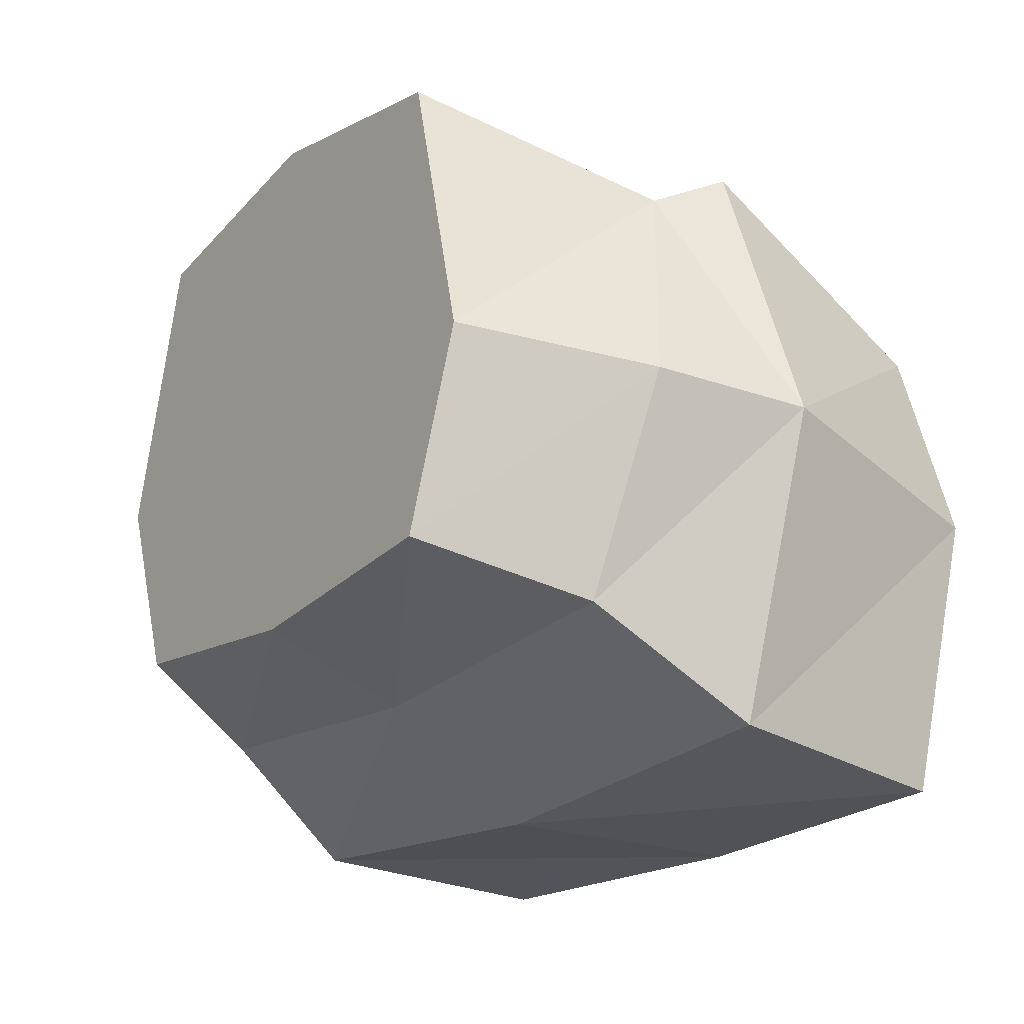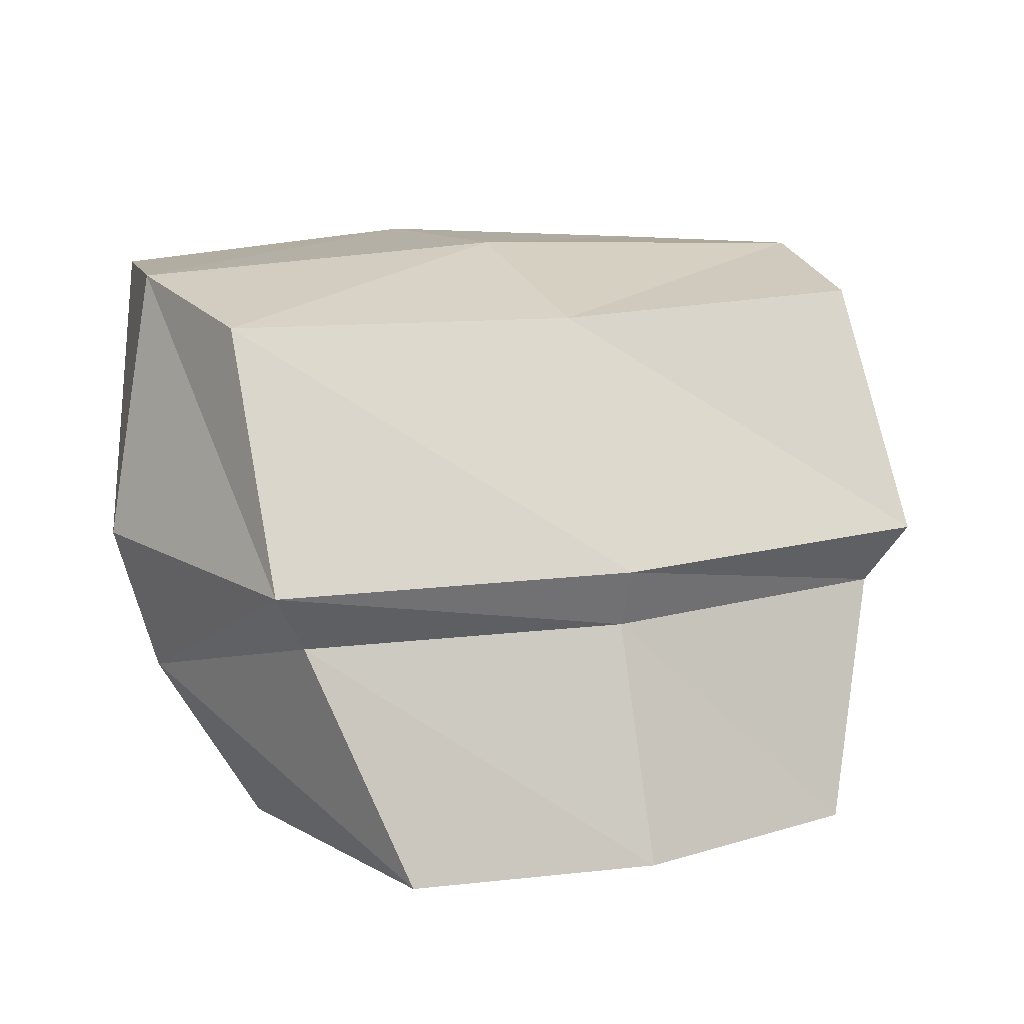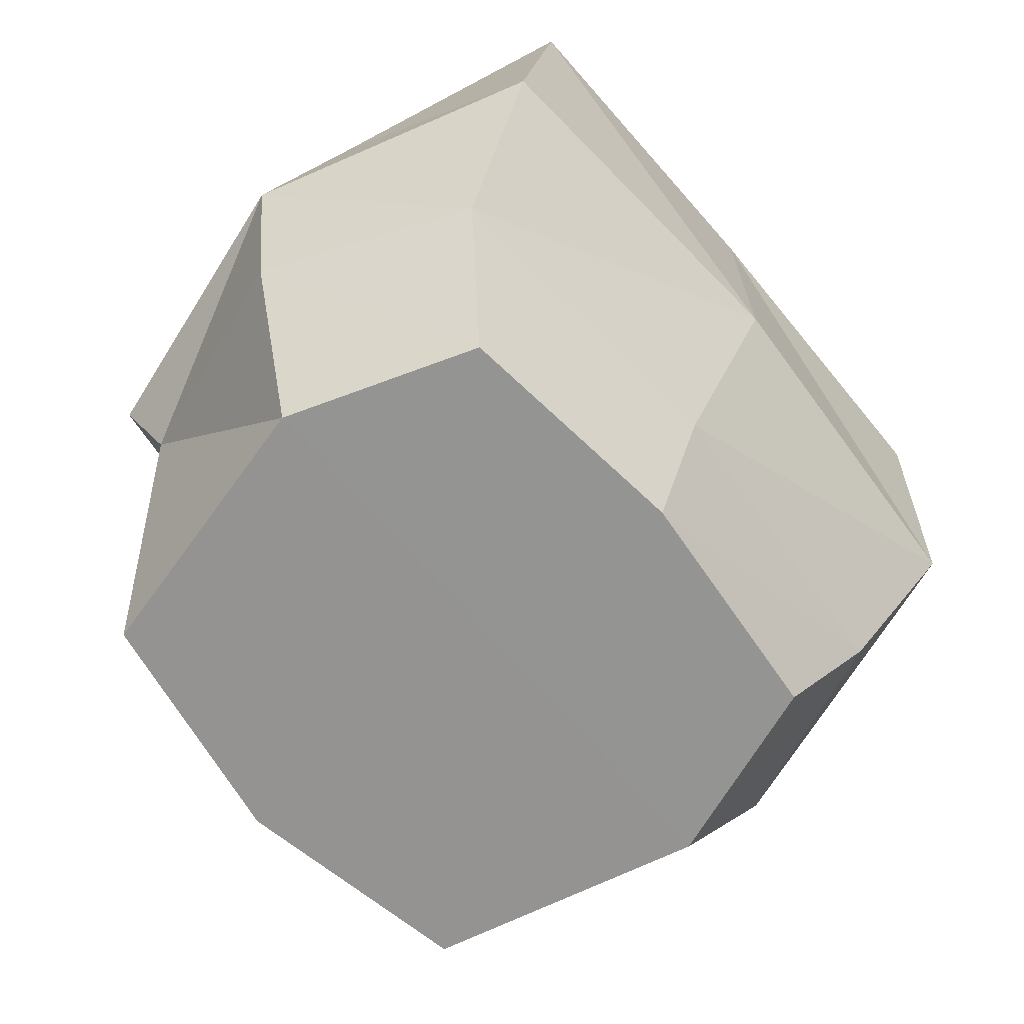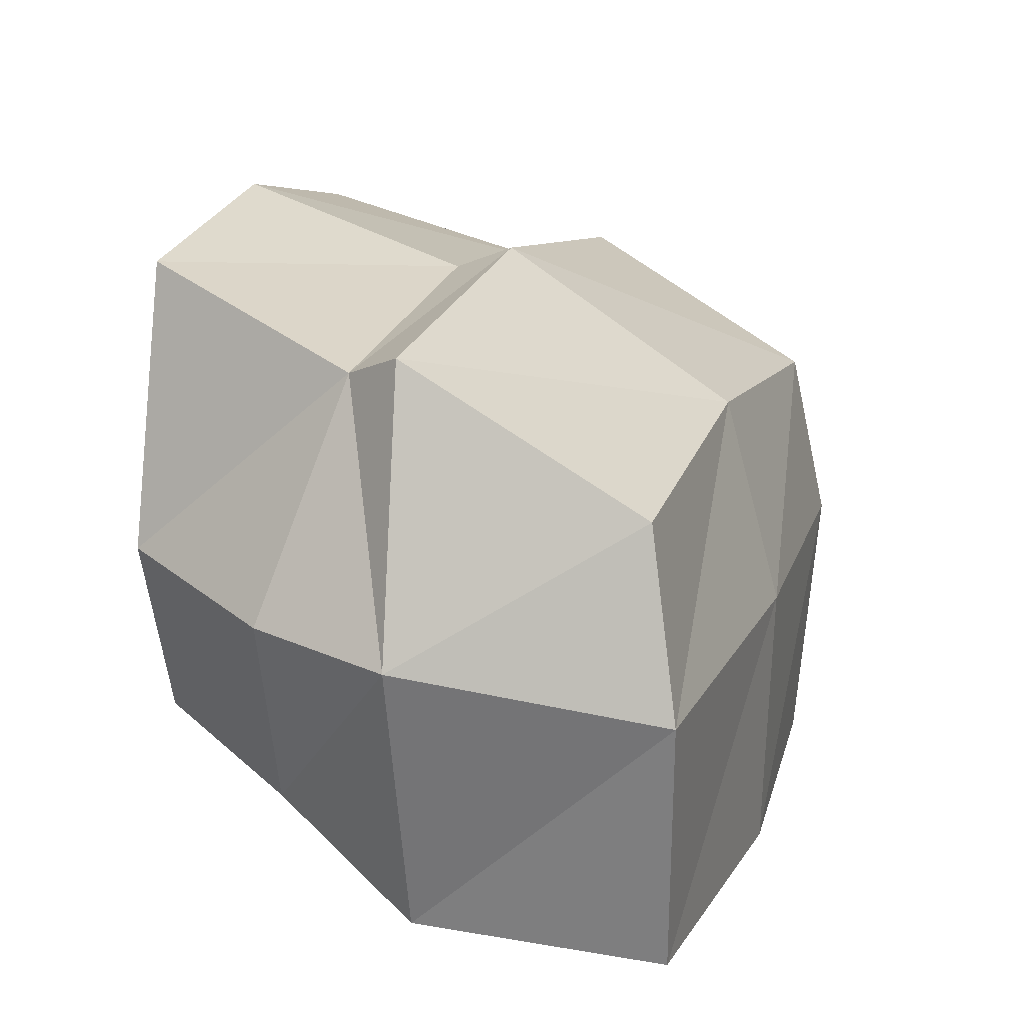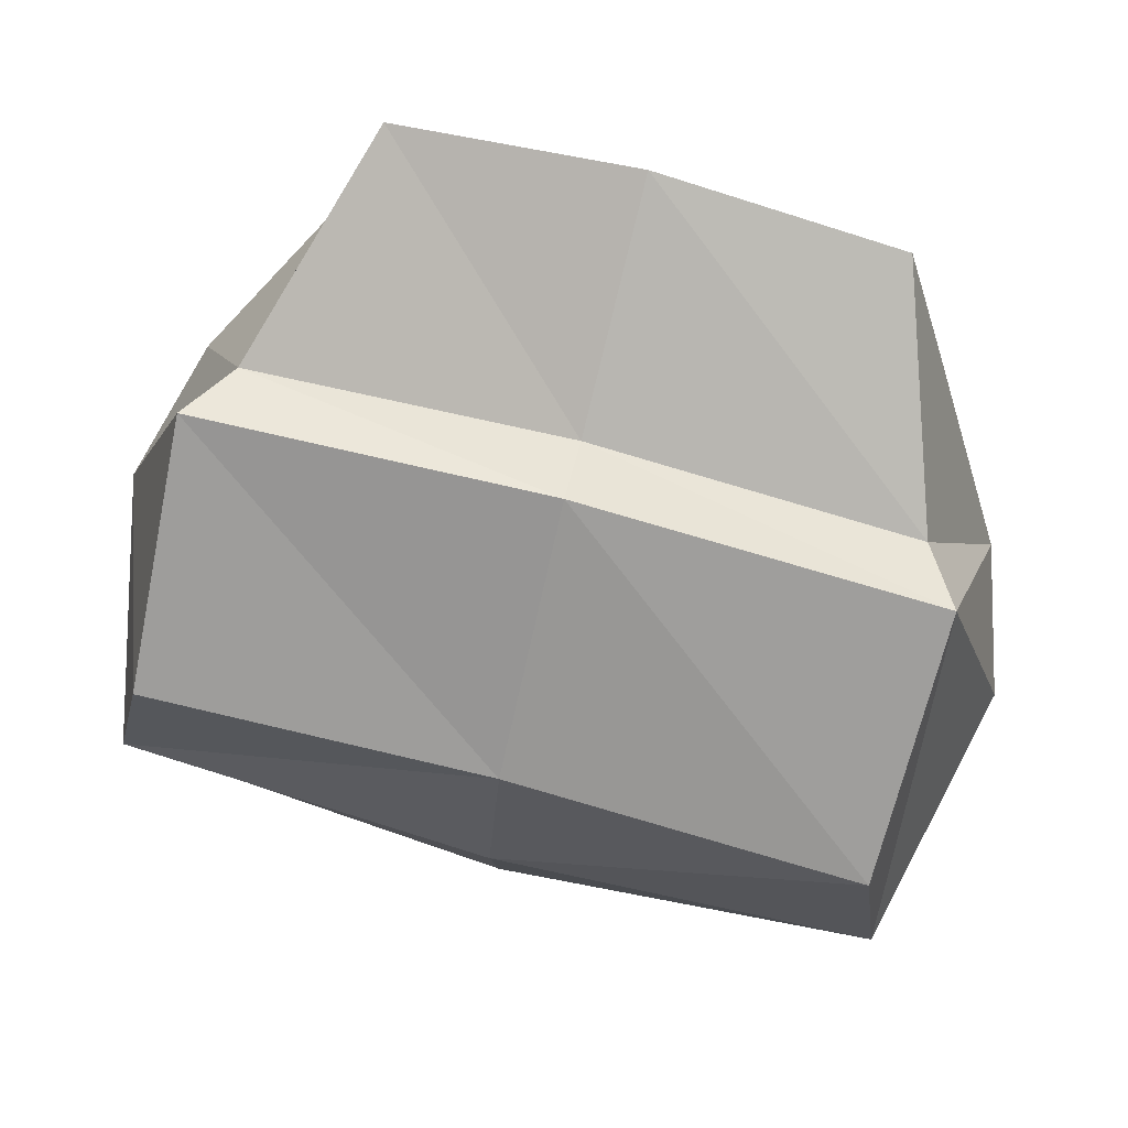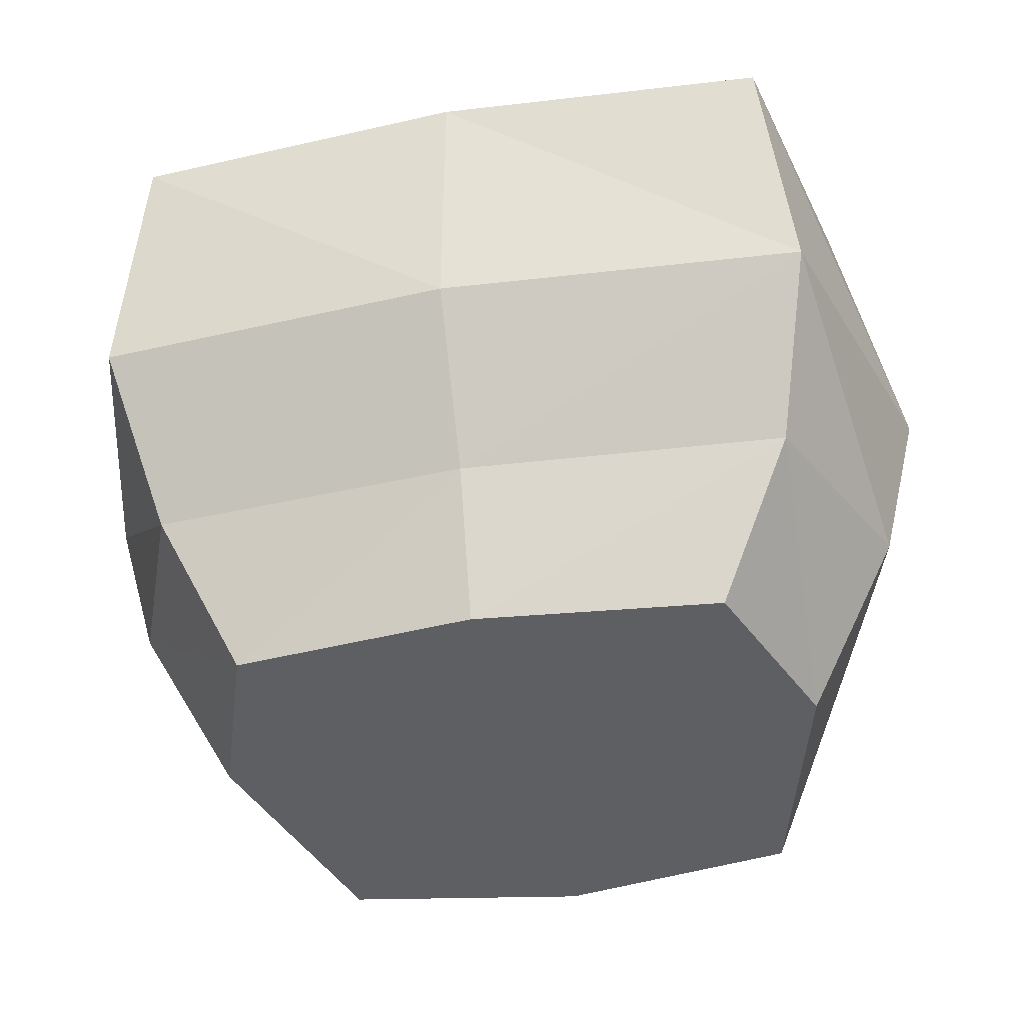
<metadata>
{"format":"obj","ext":"obj","renderer":"f3d","projection":"perspective","resolution":1024,"background":"white","views":[{"elev":-21.1,"azim":53.8,"up":"+Z"},{"elev":13.1,"azim":-24.5,"up":"+Y"},{"elev":-67.0,"azim":130.3,"up":"+Y"},{"elev":16.2,"azim":107.3,"up":"+Z"},{"elev":78.8,"azim":-165.4,"up":"+Z"},{"elev":-40.2,"azim":-168.0,"up":"+Y"}]}
</metadata>
<code>
o Torax_Cube.002
v 0 -0.01981 -0.1476
v 0 -0.07787 -0.1106
v -0 -0.02298 0.09036
v -0 -0.04541 0.08173
v 0 0.08739 -0.04421
v 0 0.08368 -0.1469
v -0 0.0657 0.03401
v -0 -0.1324 0.111
v 0 -0.1329 -0.09013
v 0 -0.1329 -0.009592
v 0.1667 -0.01727 -0.02949
v -0.1667 -0.01727 -0.02949
v 0.1522 -0.07097 -0.02304
v -0.1522 -0.07097 -0.02304
v 0.1346 -0.01967 -0.1382
v -0.1346 -0.01967 -0.1382
v 0.12 -0.07616 -0.1006
v -0.12 -0.07616 -0.1006
v 0.1346 -0.02244 0.07375
v -0.1346 -0.02244 0.07375
v 0.121 -0.04515 0.06421
v -0.121 -0.04515 0.06421
v 0.1447 0.08059 -0.04643
v -0.1447 0.08059 -0.04643
v 0.1324 0.06806 0.02249
v -0.1324 0.06806 0.02249
v 0.1243 0.07466 -0.1458
v -0.1243 0.07466 -0.1458
v 0.0912 -0.1329 -0.08069
v -0.0912 -0.1329 -0.08069
v 0.0912 -0.1324 0.09435
v -0.0912 -0.1324 0.09435
v 0.1167 -0.1329 -0.009592
v -0.1167 -0.1329 -0.009592
f 27 23 15
f 12 24 28
f 25 19 11
f 12 20 24
f 1 6 27
f 28 6 16
f 15 17 1
f 2 18 16
f 17 29 2
f 9 30 18
f 7 3 19
f 20 3 26
f 3 4 21
f 22 4 20
f 4 8 31
f 32 8 22
f 23 27 5
f 6 28 24
f 25 23 7
f 5 24 26
f 10 9 29
f 30 9 34
f 8 10 31
f 34 10 8
f 21 13 11
f 12 14 20
f 31 33 21
f 14 34 32
f 13 17 11
f 16 18 14
f 33 29 13
f 18 30 34
f 23 11 15
f 16 12 28
f 23 25 11
f 20 26 24
f 15 1 27
f 6 1 16
f 17 2 1
f 1 2 16
f 29 9 2
f 2 9 18
f 25 7 19
f 3 7 26
f 19 3 21
f 4 3 20
f 21 4 31
f 8 4 22
f 27 6 5
f 5 6 24
f 23 5 7
f 7 5 26
f 33 10 29
f 9 10 34
f 10 33 31
f 32 34 8
f 19 21 11
f 14 22 20
f 33 13 21
f 22 14 32
f 17 15 11
f 12 16 14
f 29 17 13
f 14 18 34

</code>
